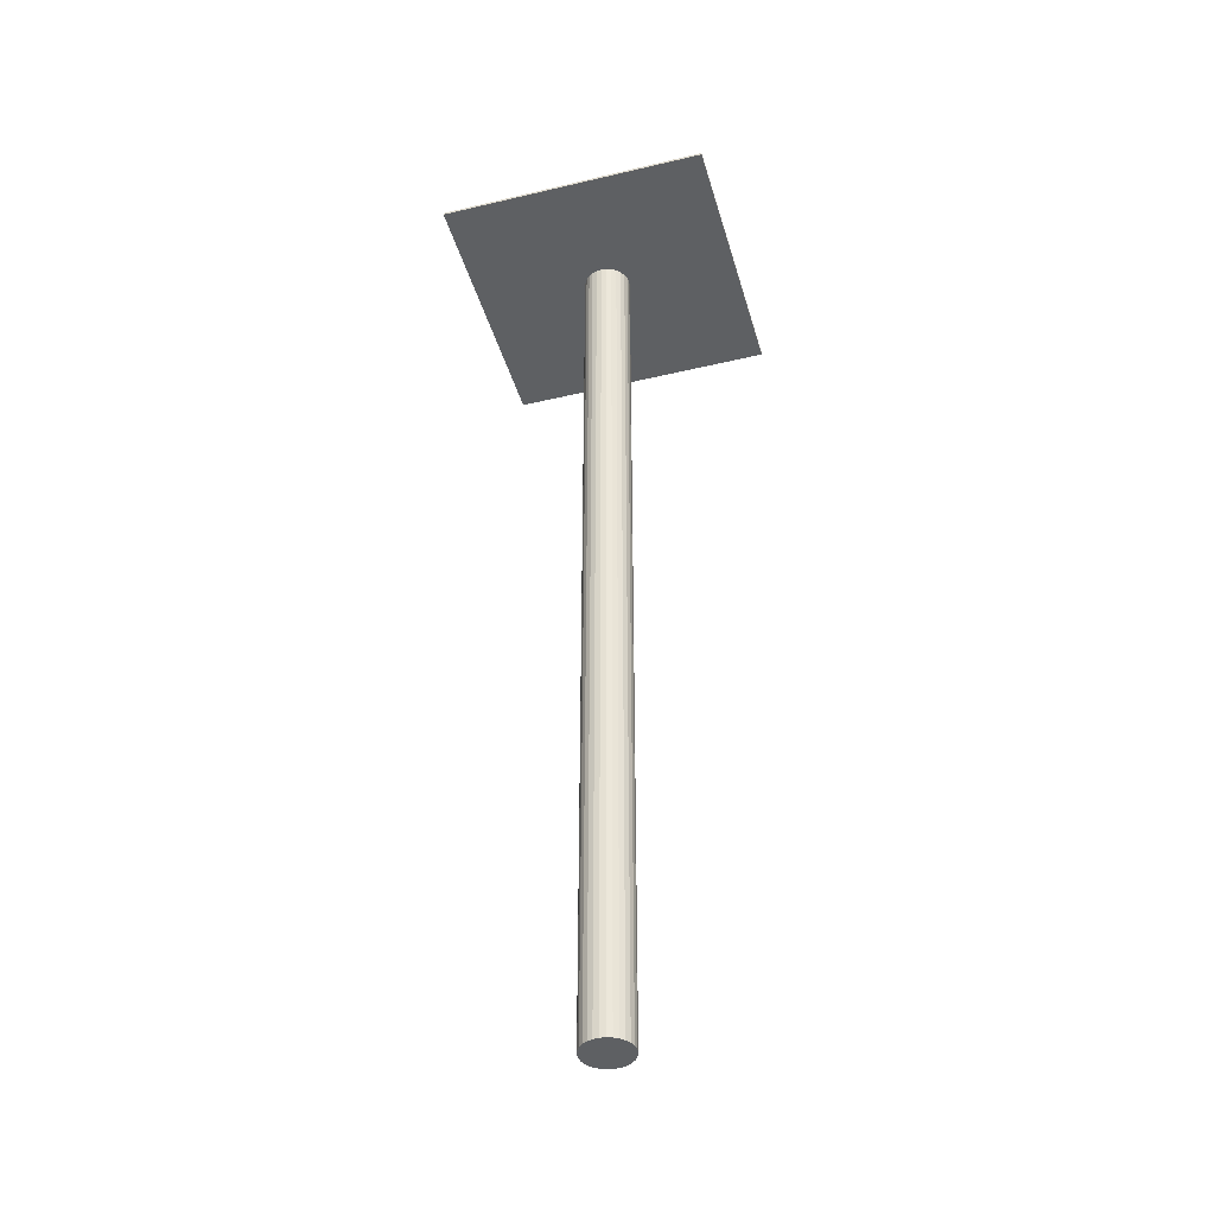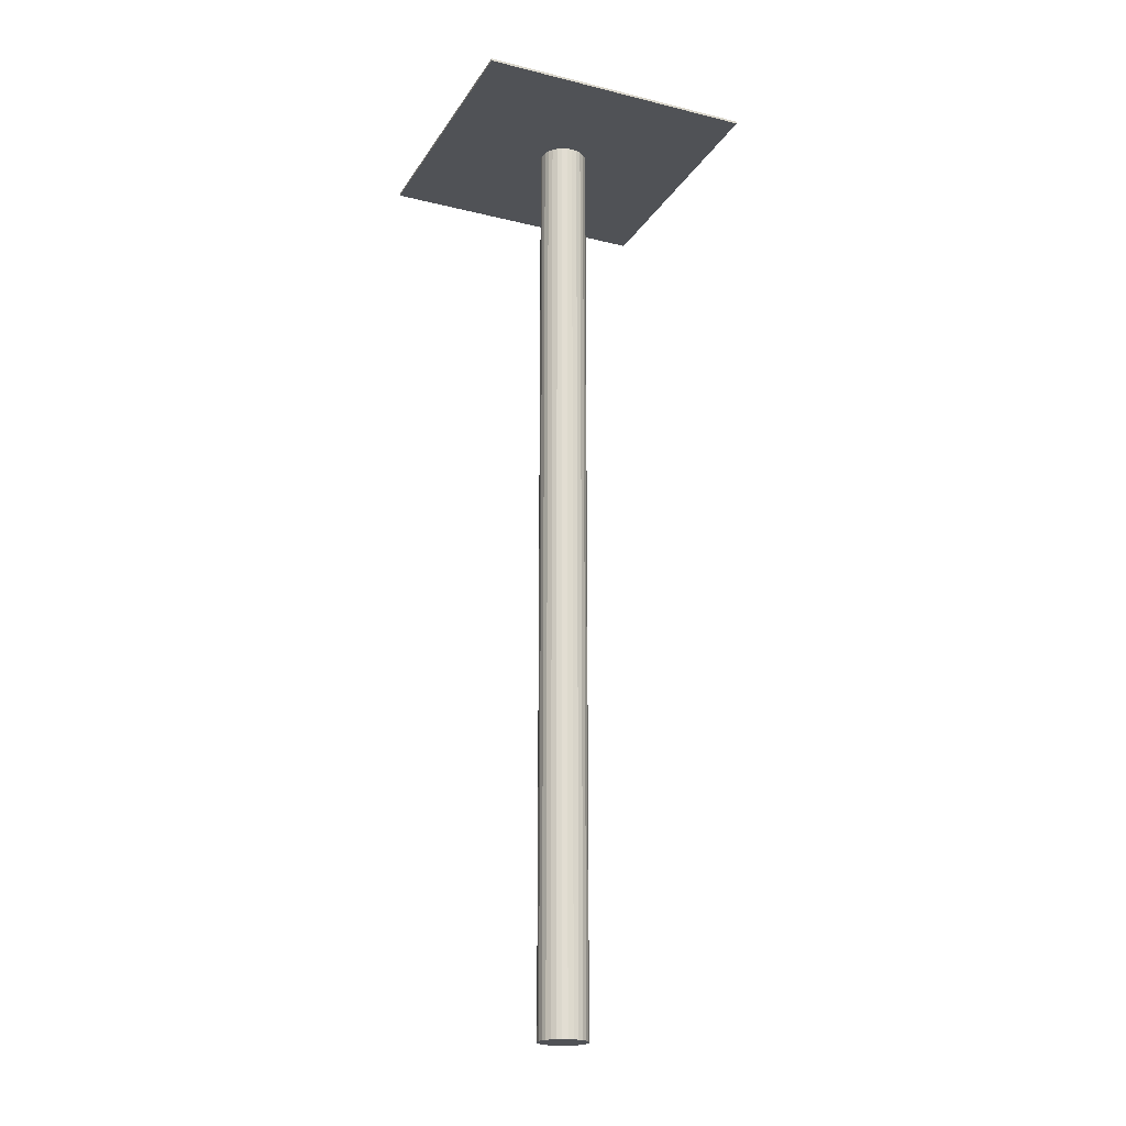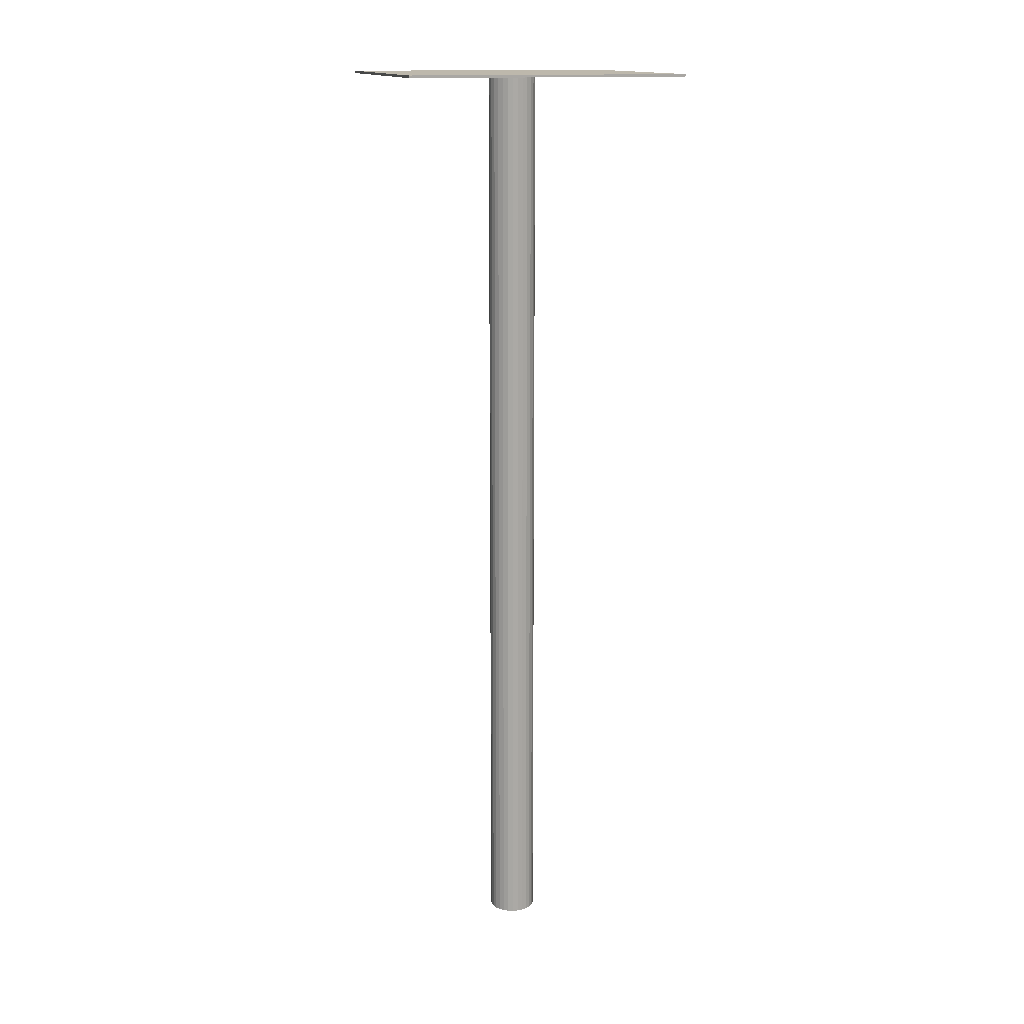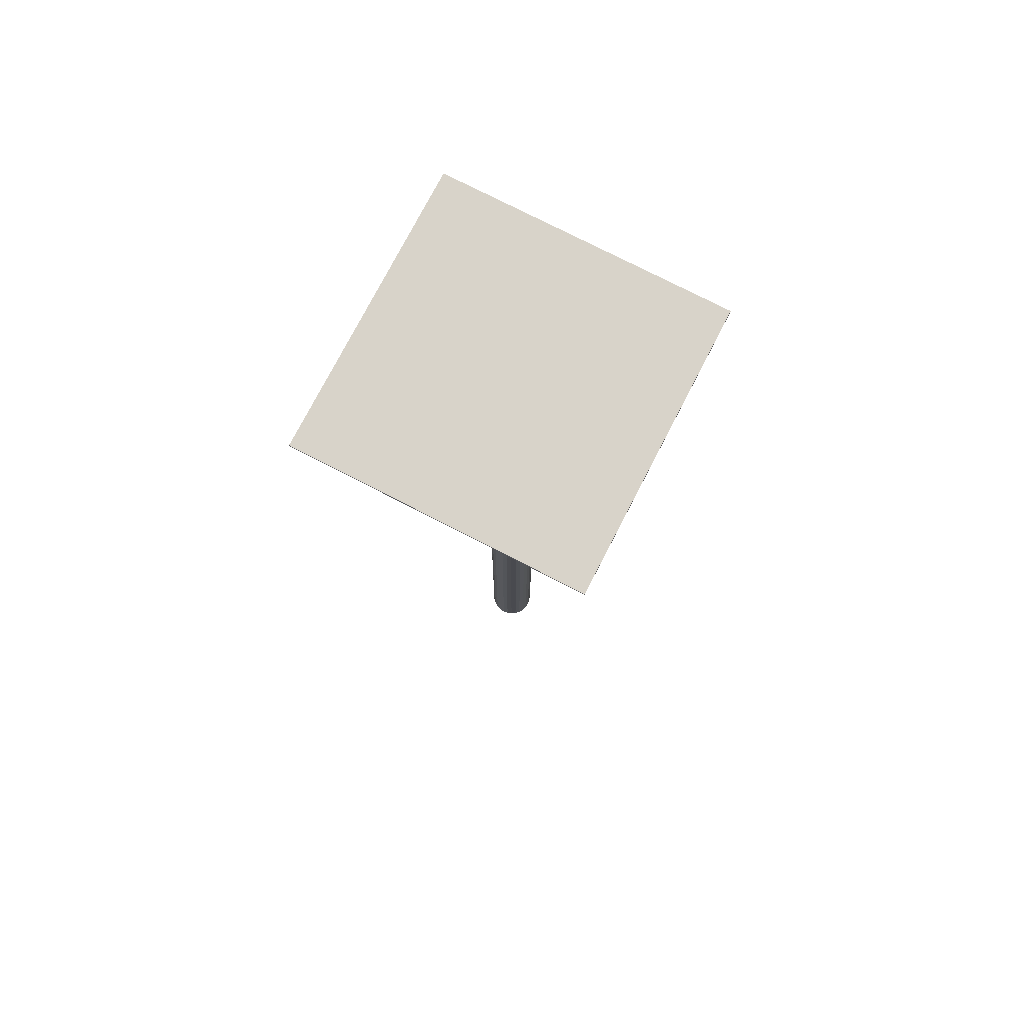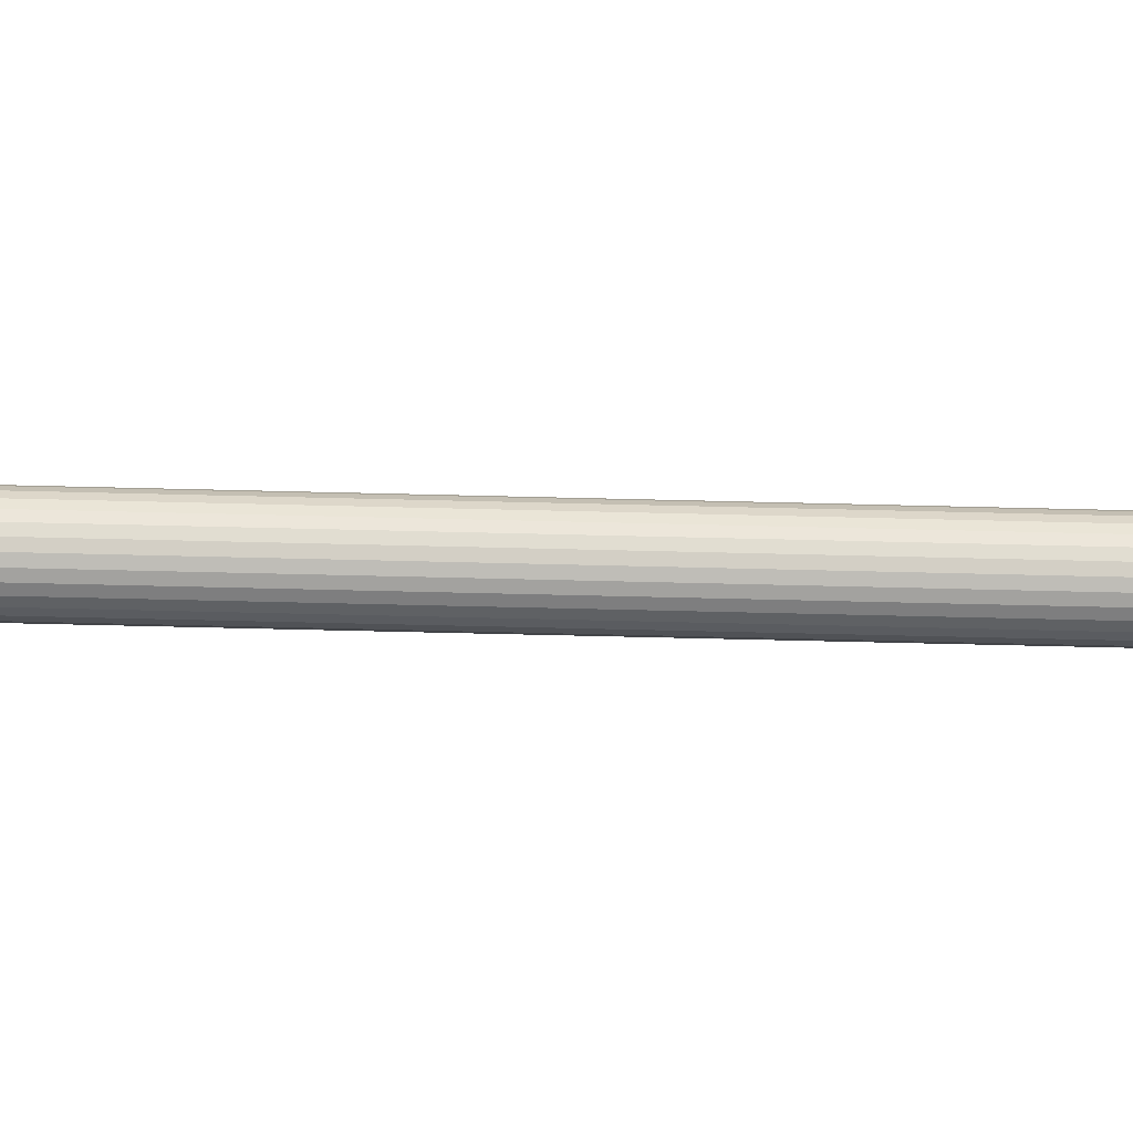
<metadata>
{"format":"obj","ext":"obj","renderer":"f3d","projection":"perspective","resolution":1024,"background":"white","views":[{"elev":-42.4,"azim":-74.2,"up":"+Z"},{"elev":-20.9,"azim":-113.7,"up":"+Z"},{"elev":14.8,"azim":-15.3,"up":"+Z"},{"elev":76.0,"azim":-62.7,"up":"+Z"},{"elev":-53.0,"azim":-91.6,"up":"+Y"}]}
</metadata>
<code>
v -19.5 -4.45 -780
v -19.5 -4.45 -682.8
v -20 -2.449e-15 -780
v -20 2.449e-15 -682.8
v -19.5 4.45 -780
v -19.5 4.45 -682.8
v -18.02 8.678 -780
v -18.02 8.678 -682.8
v -15.64 12.47 -780
v -15.64 12.47 -682.8
v -12.47 15.64 -780
v -12.47 15.64 -682.8
v -8.678 18.02 -780
v -8.678 18.02 -682.8
v -4.45 19.5 -780
v -4.45 19.5 -682.8
v 1.225e-15 20 -780
v 1.225e-15 20 -682.8
v 4.45 19.5 -780
v 4.45 19.5 -682.8
v 8.678 18.02 -780
v 8.678 18.02 -682.8
v 12.47 15.64 -780
v 12.47 15.64 -682.8
v 15.64 12.47 -780
v 15.64 12.47 -682.8
v 18.02 8.678 -780
v 18.02 8.678 -682.8
v 19.5 4.45 -780
v 19.5 4.45 -682.8
v 20 0 -780
v 20 0 -682.8
v 19.5 -4.45 -780
v 19.5 -4.45 -682.8
v 18.02 -8.678 -780
v 18.02 -8.678 -682.8
v 15.64 -12.47 -780
v 15.64 -12.47 -682.8
v 12.47 -15.64 -780
v 12.47 -15.64 -682.8
v 8.678 -18.02 -780
v 8.678 -18.02 -682.8
v 4.45 -19.5 -780
v 4.45 -19.5 -682.8
v 1.225e-15 -20 -780
v 1.225e-15 -20 -682.8
v -4.45 -19.5 -780
v -4.45 -19.5 -682.8
v -8.678 -18.02 -780
v -8.678 -18.02 -682.8
v -12.47 -15.64 -780
v -12.47 -15.64 -682.8
v -15.64 -12.47 -780
v -15.64 -12.47 -682.8
v -18.02 -8.678 -780
v -18.02 -8.678 -682.8
v -19.5 4.45 -2
v -19.5 4.45 -99.25
v -20 -2.449e-15 -2
v -20 2.449e-15 -99.25
v -19.5 -4.45 -2
v -19.5 -4.45 -99.25
v -18.02 -8.678 -2
v -18.02 -8.678 -99.25
v -15.64 -12.47 -2
v -15.64 -12.47 -99.25
v -12.47 -15.64 -2
v -12.47 -15.64 -99.25
v -8.678 -18.02 -2
v -8.678 -18.02 -99.25
v -4.45 -19.5 -2
v -4.45 -19.5 -99.25
v 1.225e-15 -20 -2
v 1.225e-15 -20 -99.25
v 4.45 -19.5 -2
v 4.45 -19.5 -99.25
v 8.678 -18.02 -2
v 8.678 -18.02 -99.25
v 12.47 -15.64 -2
v 12.47 -15.64 -99.25
v 15.64 -12.47 -2
v 15.64 -12.47 -99.25
v 18.02 -8.678 -2
v 18.02 -8.678 -99.25
v 19.5 -4.45 -2
v 19.5 -4.45 -99.25
v 20 0 -2
v 20 0 -99.25
v 19.5 4.45 -2
v 19.5 4.45 -99.25
v 18.02 8.678 -2
v 18.02 8.678 -99.25
v 15.64 12.47 -2
v 15.64 12.47 -99.25
v 12.47 15.64 -2
v 12.47 15.64 -99.25
v 8.678 18.02 -2
v 8.678 18.02 -99.25
v 4.45 19.5 -2
v 4.45 19.5 -99.25
v 1.225e-15 20 -2
v 1.225e-15 20 -99.25
v -4.45 19.5 -2
v -4.45 19.5 -99.25
v -8.678 18.02 -2
v -8.678 18.02 -99.25
v -12.47 15.64 -2
v -12.47 15.64 -99.25
v -15.64 12.47 -2
v -15.64 12.47 -99.25
v -18.02 8.678 -2
v -18.02 8.678 -99.25
v -20 2.449e-15 -585.5
v -19.5 4.45 -585.5
v -18.02 8.678 -585.5
v -15.64 12.47 -585.5
v -12.47 15.64 -585.5
v -8.678 18.02 -585.5
v -4.45 19.5 -585.5
v 1.225e-15 20 -585.5
v 4.45 19.5 -585.5
v 8.678 18.02 -585.5
v 12.47 15.64 -585.5
v 15.64 12.47 -585.5
v 18.02 8.678 -585.5
v 19.5 4.45 -585.5
v 20 0 -585.5
v 19.5 -4.45 -585.5
v 18.02 -8.678 -585.5
v 15.64 -12.47 -585.5
v 12.47 -15.64 -585.5
v 8.678 -18.02 -585.5
v 4.45 -19.5 -585.5
v 1.225e-15 -20 -585.5
v -4.45 -19.5 -585.5
v -8.678 -18.02 -585.5
v -12.47 -15.64 -585.5
v -15.64 -12.47 -585.5
v -18.02 -8.678 -585.5
v -19.5 -4.45 -585.5
v -20 2.449e-15 -488.2
v -19.5 4.45 -488.2
v -18.02 8.678 -488.2
v -15.64 12.47 -488.2
v -12.47 15.64 -488.2
v -8.678 18.02 -488.2
v -4.45 19.5 -488.2
v 1.225e-15 20 -488.2
v 4.45 19.5 -488.2
v 8.678 18.02 -488.2
v 12.47 15.64 -488.2
v 15.64 12.47 -488.2
v 18.02 8.678 -488.2
v 19.5 4.45 -488.2
v 20 0 -488.2
v 19.5 -4.45 -488.2
v 18.02 -8.678 -488.2
v 15.64 -12.47 -488.2
v 12.47 -15.64 -488.2
v 8.678 -18.02 -488.2
v 4.45 -19.5 -488.2
v 1.225e-15 -20 -488.2
v -4.45 -19.5 -488.2
v -8.678 -18.02 -488.2
v -12.47 -15.64 -488.2
v -15.64 -12.47 -488.2
v -18.02 -8.678 -488.2
v -19.5 -4.45 -488.2
v -20 2.449e-15 -391
v -19.5 4.45 -391
v -18.02 8.678 -391
v -15.64 12.47 -391
v -12.47 15.64 -391
v -8.678 18.02 -391
v -4.45 19.5 -391
v 1.225e-15 20 -391
v 4.45 19.5 -391
v 8.678 18.02 -391
v 12.47 15.64 -391
v 15.64 12.47 -391
v 18.02 8.678 -391
v 19.5 4.45 -391
v 20 0 -391
v 19.5 -4.45 -391
v 18.02 -8.678 -391
v 15.64 -12.47 -391
v 12.47 -15.64 -391
v 8.678 -18.02 -391
v 4.45 -19.5 -391
v 1.225e-15 -20 -391
v -4.45 -19.5 -391
v -8.678 -18.02 -391
v -12.47 -15.64 -391
v -15.64 -12.47 -391
v -18.02 -8.678 -391
v -19.5 -4.45 -391
v -20 2.449e-15 -293.8
v -19.5 4.45 -293.8
v -18.02 8.678 -293.8
v -15.64 12.47 -293.8
v -12.47 15.64 -293.8
v -8.678 18.02 -293.8
v -4.45 19.5 -293.8
v 1.225e-15 20 -293.8
v 4.45 19.5 -293.8
v 8.678 18.02 -293.8
v 12.47 15.64 -293.8
v 15.64 12.47 -293.8
v 18.02 8.678 -293.8
v 19.5 4.45 -293.8
v 20 0 -293.8
v 19.5 -4.45 -293.8
v 18.02 -8.678 -293.8
v 15.64 -12.47 -293.8
v 12.47 -15.64 -293.8
v 8.678 -18.02 -293.8
v 4.45 -19.5 -293.8
v 1.225e-15 -20 -293.8
v -4.45 -19.5 -293.8
v -8.678 -18.02 -293.8
v -12.47 -15.64 -293.8
v -15.64 -12.47 -293.8
v -18.02 -8.678 -293.8
v -19.5 -4.45 -293.8
v -20 2.449e-15 -196.5
v -19.5 4.45 -196.5
v -18.02 8.678 -196.5
v -15.64 12.47 -196.5
v -12.47 15.64 -196.5
v -8.678 18.02 -196.5
v -4.45 19.5 -196.5
v 1.225e-15 20 -196.5
v 4.45 19.5 -196.5
v 8.678 18.02 -196.5
v 12.47 15.64 -196.5
v 15.64 12.47 -196.5
v 18.02 8.678 -196.5
v 19.5 4.45 -196.5
v 20 0 -196.5
v 19.5 -4.45 -196.5
v 18.02 -8.678 -196.5
v 15.64 -12.47 -196.5
v 12.47 -15.64 -196.5
v 8.678 -18.02 -196.5
v 4.45 -19.5 -196.5
v 1.225e-15 -20 -196.5
v -4.45 -19.5 -196.5
v -8.678 -18.02 -196.5
v -12.47 -15.64 -196.5
v -15.64 -12.47 -196.5
v -18.02 -8.678 -196.5
v -19.5 -4.45 -196.5
v -115 115 0
v 115 115 0
v -115 115 -2
v 115 115 -2
v -115 -115 0
v -115 -115 -2
v 115 -115 0
v 115 -115 -2
g obj_10453230
f 1 2 3
f 3 2 4
f 3 4 5
f 5 4 6
f 5 6 7
f 7 6 8
f 7 8 9
f 9 8 10
f 9 10 11
f 11 10 12
f 11 12 13
f 13 12 14
f 13 14 15
f 15 14 16
f 15 16 17
f 17 16 18
f 17 18 19
f 19 18 20
f 19 20 21
f 21 20 22
f 21 22 23
f 23 22 24
f 23 24 25
f 25 24 26
f 25 26 27
f 27 26 28
f 27 28 29
f 29 28 30
f 29 30 31
f 31 30 32
f 31 32 33
f 33 32 34
f 33 34 35
f 35 34 36
f 35 36 37
f 37 36 38
f 37 38 39
f 39 38 40
f 39 40 41
f 41 40 42
f 41 42 43
f 43 42 44
f 43 44 45
f 45 44 46
f 45 46 47
f 47 46 48
f 47 48 49
f 49 48 50
f 49 50 51
f 51 50 52
f 51 52 53
f 53 52 54
f 53 54 55
f 55 54 56
f 55 56 1
f 1 56 2
f 57 58 59
f 59 58 60
f 59 60 61
f 61 60 62
f 61 62 63
f 63 62 64
f 63 64 65
f 65 64 66
f 65 66 67
f 67 66 68
f 67 68 69
f 69 68 70
f 69 70 71
f 71 70 72
f 71 72 73
f 73 72 74
f 73 74 75
f 75 74 76
f 75 76 77
f 77 76 78
f 77 78 79
f 79 78 80
f 79 80 81
f 81 80 82
f 81 82 83
f 83 82 84
f 83 84 85
f 85 84 86
f 85 86 87
f 87 86 88
f 87 88 89
f 89 88 90
f 89 90 91
f 91 90 92
f 91 92 93
f 93 92 94
f 93 94 95
f 95 94 96
f 95 96 97
f 97 96 98
f 97 98 99
f 99 98 100
f 99 100 101
f 101 100 102
f 101 102 103
f 103 102 104
f 103 104 105
f 105 104 106
f 105 106 107
f 107 106 108
f 107 108 109
f 109 108 110
f 109 110 111
f 111 110 112
f 111 112 57
f 57 112 58
f 4 113 6
f 6 113 114
f 6 114 8
f 8 114 115
f 8 115 10
f 10 115 116
f 10 116 12
f 12 116 117
f 12 117 14
f 14 117 118
f 14 118 16
f 16 118 119
f 16 119 18
f 18 119 120
f 18 120 20
f 20 120 121
f 20 121 22
f 22 121 122
f 22 122 24
f 24 122 123
f 24 123 26
f 26 123 124
f 26 124 28
f 28 124 125
f 28 125 30
f 30 125 126
f 30 126 32
f 32 126 127
f 32 127 34
f 34 127 128
f 34 128 36
f 36 128 129
f 36 129 38
f 38 129 130
f 38 130 40
f 40 130 131
f 40 131 42
f 42 131 132
f 42 132 44
f 44 132 133
f 44 133 46
f 46 133 134
f 46 134 48
f 48 134 135
f 48 135 50
f 50 135 136
f 50 136 52
f 52 136 137
f 52 137 54
f 54 137 138
f 54 138 56
f 56 138 139
f 56 139 2
f 2 139 140
f 2 140 4
f 4 140 113
f 113 141 114
f 114 141 142
f 114 142 115
f 115 142 143
f 115 143 116
f 116 143 144
f 116 144 117
f 117 144 145
f 117 145 118
f 118 145 146
f 118 146 119
f 119 146 147
f 119 147 120
f 120 147 148
f 120 148 121
f 121 148 149
f 121 149 122
f 122 149 150
f 122 150 123
f 123 150 151
f 123 151 124
f 124 151 152
f 124 152 125
f 125 152 153
f 125 153 126
f 126 153 154
f 126 154 127
f 127 154 155
f 127 155 128
f 128 155 156
f 128 156 129
f 129 156 157
f 129 157 130
f 130 157 158
f 130 158 131
f 131 158 159
f 131 159 132
f 132 159 160
f 132 160 133
f 133 160 161
f 133 161 134
f 134 161 162
f 134 162 135
f 135 162 163
f 135 163 136
f 136 163 164
f 136 164 137
f 137 164 165
f 137 165 138
f 138 165 166
f 138 166 139
f 139 166 167
f 139 167 140
f 140 167 168
f 140 168 113
f 113 168 141
f 141 169 142
f 142 169 170
f 142 170 143
f 143 170 171
f 143 171 144
f 144 171 172
f 144 172 145
f 145 172 173
f 145 173 146
f 146 173 174
f 146 174 147
f 147 174 175
f 147 175 148
f 148 175 176
f 148 176 149
f 149 176 177
f 149 177 150
f 150 177 178
f 150 178 151
f 151 178 179
f 151 179 152
f 152 179 180
f 152 180 153
f 153 180 181
f 153 181 154
f 154 181 182
f 154 182 155
f 155 182 183
f 155 183 156
f 156 183 184
f 156 184 157
f 157 184 185
f 157 185 158
f 158 185 186
f 158 186 159
f 159 186 187
f 159 187 160
f 160 187 188
f 160 188 161
f 161 188 189
f 161 189 162
f 162 189 190
f 162 190 163
f 163 190 191
f 163 191 164
f 164 191 192
f 164 192 165
f 165 192 193
f 165 193 166
f 166 193 194
f 166 194 167
f 167 194 195
f 167 195 168
f 168 195 196
f 168 196 141
f 141 196 169
f 169 197 170
f 170 197 198
f 170 198 171
f 171 198 199
f 171 199 172
f 172 199 200
f 172 200 173
f 173 200 201
f 173 201 174
f 174 201 202
f 174 202 175
f 175 202 203
f 175 203 176
f 176 203 204
f 176 204 177
f 177 204 205
f 177 205 178
f 178 205 206
f 178 206 179
f 179 206 207
f 179 207 180
f 180 207 208
f 180 208 181
f 181 208 209
f 181 209 182
f 182 209 210
f 182 210 183
f 183 210 211
f 183 211 184
f 184 211 212
f 184 212 185
f 185 212 213
f 185 213 186
f 186 213 214
f 186 214 187
f 187 214 215
f 187 215 188
f 188 215 216
f 188 216 189
f 189 216 217
f 189 217 190
f 190 217 218
f 190 218 191
f 191 218 219
f 191 219 192
f 192 219 220
f 192 220 193
f 193 220 221
f 193 221 194
f 194 221 222
f 194 222 195
f 195 222 223
f 195 223 196
f 196 223 224
f 196 224 169
f 169 224 197
f 197 225 198
f 198 225 226
f 198 226 199
f 199 226 227
f 199 227 200
f 200 227 228
f 200 228 201
f 201 228 229
f 201 229 202
f 202 229 230
f 202 230 203
f 203 230 231
f 203 231 204
f 204 231 232
f 204 232 205
f 205 232 233
f 205 233 206
f 206 233 234
f 206 234 207
f 207 234 235
f 207 235 208
f 208 235 236
f 208 236 209
f 209 236 237
f 209 237 210
f 210 237 238
f 210 238 211
f 211 238 239
f 211 239 212
f 212 239 240
f 212 240 213
f 213 240 241
f 213 241 214
f 214 241 242
f 214 242 215
f 215 242 243
f 215 243 216
f 216 243 244
f 216 244 217
f 217 244 245
f 217 245 218
f 218 245 246
f 218 246 219
f 219 246 247
f 219 247 220
f 220 247 248
f 220 248 221
f 221 248 249
f 221 249 222
f 222 249 250
f 222 250 223
f 223 250 251
f 223 251 224
f 224 251 252
f 224 252 197
f 197 252 225
f 225 60 226
f 226 60 58
f 226 58 227
f 227 58 112
f 227 112 228
f 228 112 110
f 228 110 229
f 229 110 108
f 229 108 230
f 230 108 106
f 230 106 231
f 231 106 104
f 231 104 232
f 232 104 102
f 232 102 233
f 233 102 100
f 233 100 234
f 234 100 98
f 234 98 235
f 235 98 96
f 235 96 236
f 236 96 94
f 236 94 237
f 237 94 92
f 237 92 238
f 238 92 90
f 238 90 239
f 239 90 88
f 239 88 240
f 240 88 86
f 240 86 241
f 241 86 84
f 241 84 242
f 242 84 82
f 242 82 243
f 243 82 80
f 243 80 244
f 244 80 78
f 244 78 245
f 245 78 76
f 245 76 246
f 246 76 74
f 246 74 247
f 247 74 72
f 247 72 248
f 248 72 70
f 248 70 249
f 249 70 68
f 249 68 250
f 250 68 66
f 250 66 251
f 251 66 64
f 251 64 252
f 252 64 62
f 252 62 225
f 225 62 60
f 5 29 3
f 3 29 31
f 3 31 1
f 1 31 33
f 1 33 55
f 55 33 35
f 55 35 53
f 53 35 37
f 53 37 51
f 51 37 39
f 51 39 49
f 49 39 41
f 49 41 47
f 47 41 43
f 47 43 45
f 29 5 27
f 27 5 7
f 27 7 25
f 25 7 9
f 25 9 23
f 23 9 11
f 23 11 21
f 21 11 13
f 21 13 19
f 19 13 15
f 19 15 17
f 253 254 255
f 255 254 256
f 257 253 258
f 258 253 255
f 259 257 260
f 260 257 258
f 254 259 256
f 256 259 260
f 254 253 259
f 259 253 257
f 61 258 59
f 59 258 255
f 59 255 57
f 57 255 111
f 111 255 109
f 109 255 107
f 107 255 105
f 105 255 103
f 103 255 101
f 101 255 256
f 101 256 99
f 99 256 97
f 97 256 95
f 95 256 93
f 93 256 91
f 91 256 89
f 89 256 87
f 87 256 260
f 87 260 85
f 85 260 83
f 83 260 81
f 81 260 79
f 79 260 77
f 77 260 75
f 75 260 73
f 73 260 258
f 73 258 71
f 71 258 69
f 69 258 67
f 67 258 65
f 65 258 63
f 63 258 61

</code>
